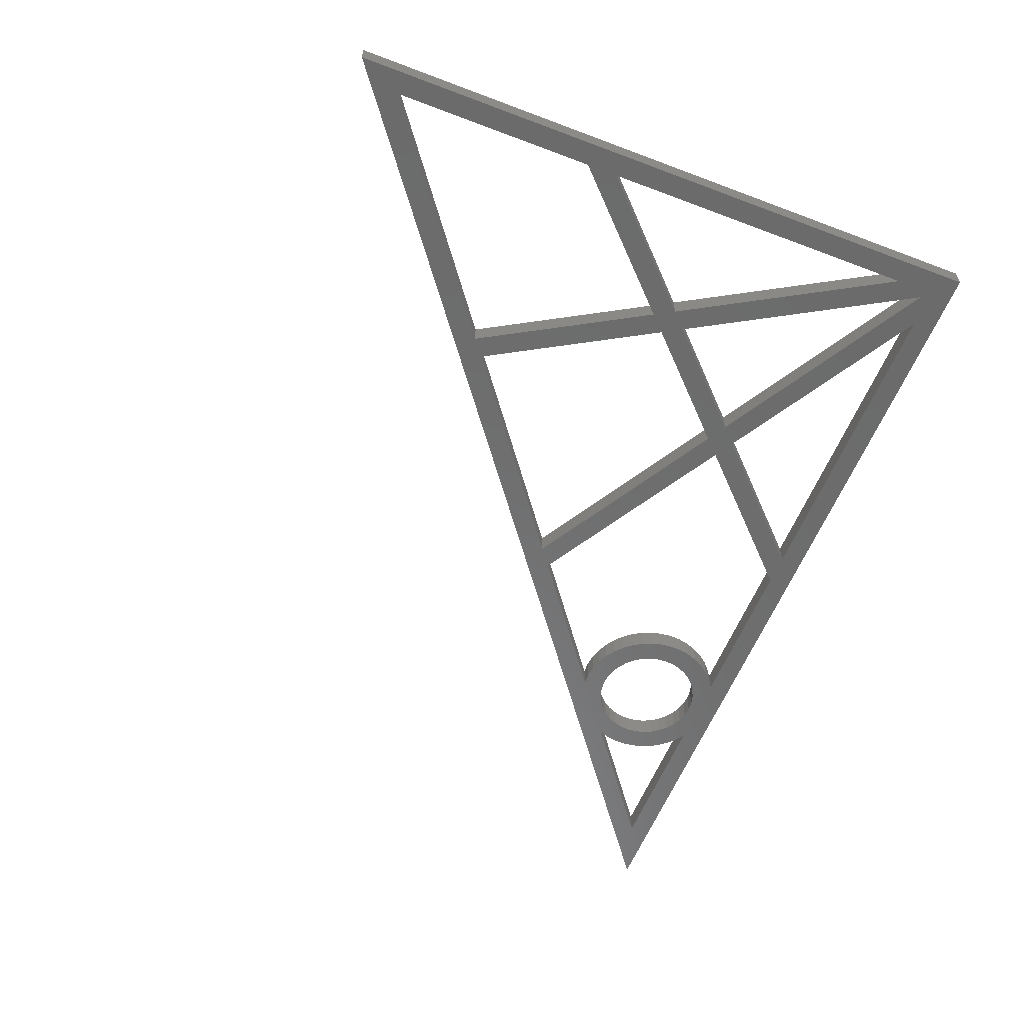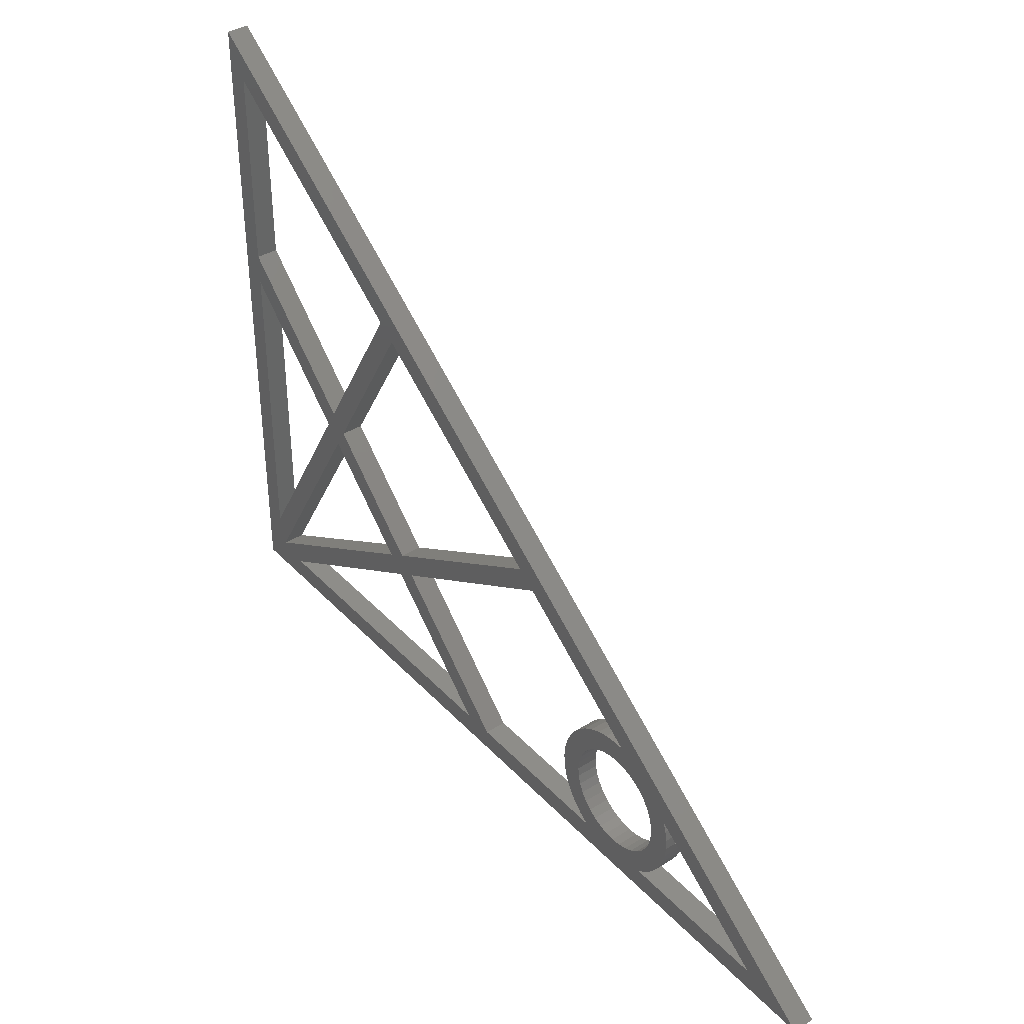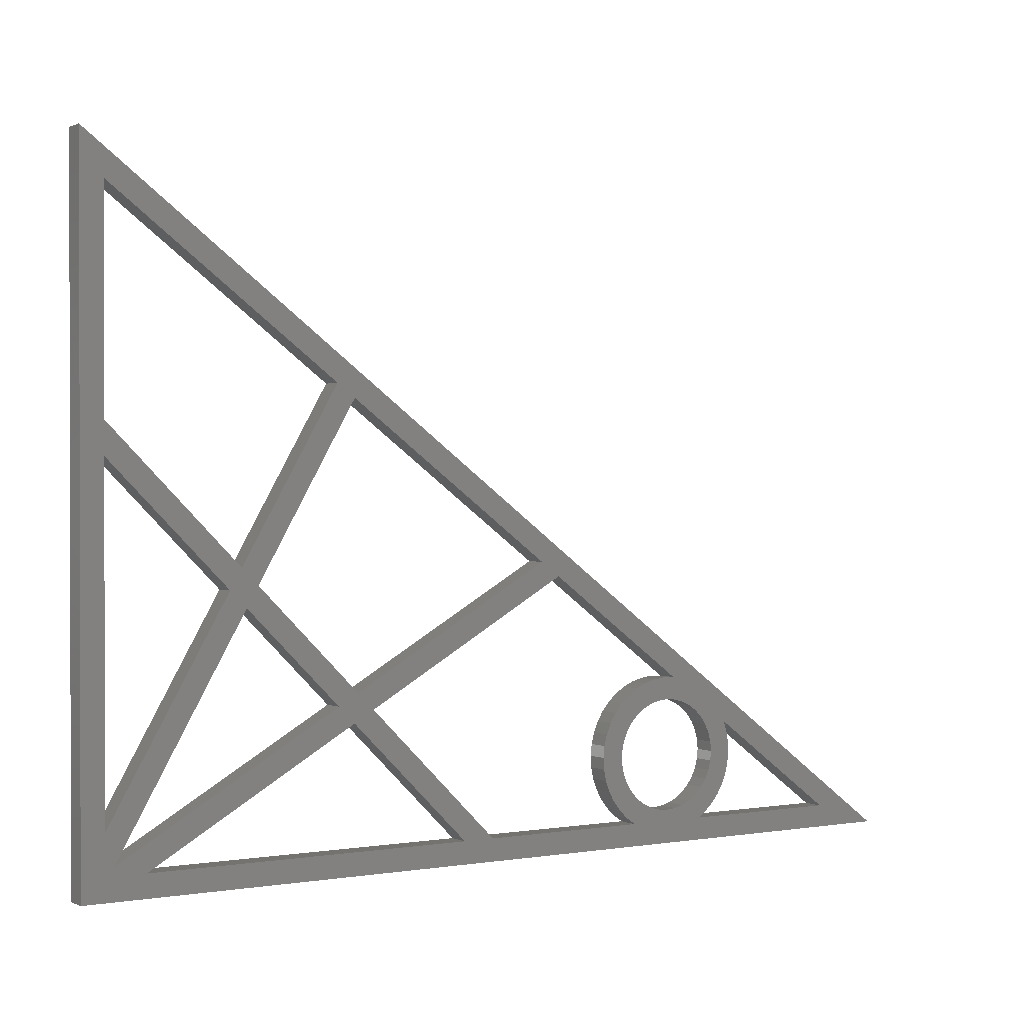
<metadata>
{"format":"stl","ext":"stl","renderer":"f3d","projection":"perspective","resolution":1024,"background":"white","views":[{"elev":-58.1,"azim":-111.4,"up":"+Z"},{"elev":38.8,"azim":52.2,"up":"+Y"},{"elev":0.7,"azim":-32.7,"up":"+Y"}]}
</metadata>
<code>
# stl→obj: 367 verts, 728 faces
v 51.08 8.868 2
v 51.08 8.868 0
v 51.3 9.71 2
v 51.3 9.71 0
v 51.67 10.5 2
v 51.67 10.5 0
v 52.17 11.21 2
v 52.17 11.21 0
v 52.79 11.83 2
v 52.79 11.83 0
v 53.5 12.33 2
v 53.5 12.33 0
v 54.29 12.7 2
v 54.29 12.7 0
v 55.13 12.92 2
v 55.13 12.92 0
v 56 13 2
v 56 13 0
v 56.87 12.92 2
v 56.87 12.92 0
v 57.71 12.7 2
v 57.71 12.7 0
v 58.16 12.49 2
v 58.16 12.49 0
v 58.5 12.33 2
v 58.5 12.33 0
v 59.21 11.83 2
v 59.21 11.83 0
v 59.83 11.21 2
v 59.83 11.21 0
v 60.33 10.5 2
v 60.33 10.5 0
v 60.7 9.71 2
v 60.7 9.71 0
v 60.92 8.868 2
v 60.92 8.868 0
v 61 8 2
v 61 8 0
v 60.92 7.132 2
v 60.92 7.132 0
v 60.7 6.29 2
v 60.7 6.29 0
v 60.33 5.5 2
v 60.33 5.5 0
v 59.83 4.786 2
v 59.83 4.786 0
v 59.21 4.17 2
v 59.21 4.17 0
v 58.5 3.67 2
v 58.5 3.67 0
v 58.16 3.512 2
v 58.16 3.512 0
v 57.71 3.302 2
v 57.71 3.302 0
v 56.87 3.076 2
v 56.87 3.076 0
v 56 3 2
v 56 3 0
v 55.13 3.076 2
v 55.13 3.076 0
v 54.29 3.302 2
v 54.29 3.302 0
v 53.5 3.67 2
v 53.5 3.67 0
v 52.79 4.17 2
v 52.79 4.17 0
v 52.17 4.786 2
v 52.17 4.786 0
v 51.67 5.5 2
v 51.67 5.5 0
v 51.3 6.29 2
v 51.3 6.29 0
v 51.08 7.132 2
v 51.08 7.132 0
v 51 8 2
v 51 8 0
v 2.366 2.366 2
v 0 2.366 2
v 0 0 2
v 13.91 47.07 2
v 13.91 47.76 2
v 12.99 47.76 2
v 46.72 24.96 2
v 46.72 23.41 2
v 48.79 23.41 2
v 58.16 14.08 2
v 38.52 2 2
v 38.52 0 2
v 46.72 0 2
v 13.91 2 2
v 13.91 0 2
v 24.09 0 2
v 5.464 2 2
v 6.098 2.366 2
v 4.098 2.366 2
v 25.72 13.69 2
v 26.39 14.08 2
v 24.09 14.08 2
v 22.46 14.12 2
v 22.39 14.08 2
v 12.66 23.93 2
v 12.36 23.41 2
v 13.91 23.41 2
v 11.55 25.04 2
v 13.91 25.04 2
v 13.91 26.09 2
v 13.69 25.72 2
v 4.098 32.49 2
v 4.098 35.32 2
v 2.366 37.05 2
v 2.366 34.22 2
v 2 25.04 2
v 2 34.59 2
v 0 47.76 2
v 2 5.464 2
v 2 14.08 2
v 0 14.08 2
v 2 23.41 2
v 0 23.41 2
v 0 25.04 2
v 4.098 3.521 2
v 2.732 2.732 2
v 2.366 6.098 2
v 4.098 9.098 2
v 4.098 5.098 2
v 9.283 14.08 2
v 6.974 14.08 2
v 13.91 22.09 2
v 14.12 22.46 2
v 16 23.41 2
v 24.09 15.32 2
v 24.26 15.16 2
v 38.52 23.39 2
v 38.52 21.08 2
v 42.55 23.41 2
v 38.55 23.41 2
v 41.37 25.04 2
v 46.61 25.04 2
v 44.19 24.36 2
v 45.45 23.41 2
v 42.45 25.66 2
v 38.52 28.61 2
v 23.97 39.52 2
v 24.09 39.43 2
v 24.09 41.93 2
v 38.52 31.11 2
v 15.16 24.26 2
v 15.61 25.04 2
v 22.36 40.73 2
v 16.32 47.76 2
v 34.22 2.366 2
v 34.59 2 2
v 37.41 2 2
v 4.098 0 2
v 24.09 2 2
v 51.88 2.366 2
v 58.16 2.366 2
v 58.16 0 2
v 52.39 2 2
v 46.72 2 2
v 52.55 14.08 2
v 51.77 13.58 2
v 51.54 2.607 2
v 50.78 3.335 2
v 50.14 4.168 2
v 49.63 5.088 2
v 50.99 12.88 2
v 50.31 12.08 2
v 49.77 11.18 2
v 49.36 10.21 2
v 49.1 9.195 2
v 49 8.15 2
v 49.06 7.101 2
v 49.27 6.073 2
v 52.65 14.15 2
v 56.72 14.96 2
v 53.61 14.58 2
v 55.67 14.99 2
v 54.62 14.86 2
v 2 37.41 2
v 2 47.76 2
v 0 60 2
v 2 56 2
v 2.366 58.23 2
v 2.366 55.73 2
v 4.098 54.43 2
v 4.098 56.93 2
v 13.91 49.57 2
v 61.23 14.08 2
v 61.14 3.246 2
v 61.76 4.019 2
v 62.48 10.64 2
v 62.79 9.695 2
v 62.96 8.72 2
v 62.26 4.871 2
v 62.64 5.786 2
v 62.89 6.746 2
v 62.99 7.73 2
v 60.42 2.569 2
v 60.13 2.366 2
v 46.72 22.46 2
v 58.16 16.38 2
v 76.85 2.366 2
v 73.51 2.366 2
v 80 0 2
v 74 2 2
v 59.61 2 2
v 2.366 0 2
v 37.05 2.366 2
v 24.09 12.49 2
v 23.93 12.66 2
v 13.91 6.876 2
v 13.91 9.185 2
v 4.098 56.93 0
v 4.098 54.43 0
v 2.366 55.73 0
v 12.99 47.76 0
v 16.32 47.76 0
v 13.91 47.76 0
v 13.91 49.57 0
v 48.79 23.41 0
v 46.72 23.41 0
v 46.72 24.96 0
v 13.69 25.72 0
v 13.91 26.09 0
v 13.91 25.04 0
v 2 14.08 0
v 2 5.464 0
v 0 2.366 0
v 2.366 2.366 0
v 2 34.59 0
v 2 25.04 0
v 0 25.04 0
v 2 23.41 0
v 0 23.41 0
v 0 14.08 0
v 0 47.76 0
v 2 47.76 0
v 2 37.41 0
v 2.366 34.22 0
v 2.366 37.05 0
v 4.098 35.32 0
v 4.098 32.49 0
v 11.55 25.04 0
v 12.66 23.93 0
v 6.974 14.08 0
v 12.36 23.41 0
v 13.91 22.09 0
v 13.91 23.41 0
v 14.12 22.46 0
v 9.283 14.08 0
v 4.098 5.098 0
v 4.098 9.098 0
v 2.732 2.732 0
v 2.366 6.098 0
v 22.36 40.73 0
v 23.97 39.52 0
v 15.61 25.04 0
v 24.09 41.93 0
v 38.52 31.11 0
v 24.09 39.43 0
v 38.52 28.61 0
v 45.45 23.41 0
v 44.19 24.36 0
v 46.61 25.04 0
v 42.45 25.66 0
v 41.37 25.04 0
v 38.55 23.41 0
v 24.09 14.08 0
v 24.09 15.32 0
v 24.26 15.16 0
v 42.55 23.41 0
v 38.52 21.08 0
v 38.52 23.39 0
v 26.39 14.08 0
v 15.16 24.26 0
v 16 23.41 0
v 22.46 14.12 0
v 22.39 14.08 0
v 13.91 0 0
v 4.098 0 0
v 5.464 2 0
v 25.72 13.69 0
v 4.098 2.366 0
v 4.098 3.521 0
v 6.098 2.366 0
v 13.91 9.185 0
v 13.91 6.876 0
v 23.93 12.66 0
v 24.09 12.49 0
v 34.22 2.366 0
v 37.05 2.366 0
v 37.41 2 0
v 34.59 2 0
v 38.52 0 0
v 24.09 2 0
v 13.91 2 0
v 24.09 0 0
v 58.16 14.08 0
v 52.55 14.08 0
v 52.65 14.15 0
v 55.67 14.99 0
v 56.72 14.96 0
v 54.62 14.86 0
v 53.61 14.58 0
v 51.88 2.366 0
v 51.77 13.58 0
v 50.99 12.88 0
v 50.31 12.08 0
v 49.77 11.18 0
v 58.16 2.366 0
v 49.36 10.21 0
v 49.1 9.195 0
v 49 8.15 0
v 49.06 7.101 0
v 49.27 6.073 0
v 49.63 5.088 0
v 50.14 4.168 0
v 50.78 3.335 0
v 51.54 2.607 0
v 46.72 2 0
v 52.39 2 0
v 58.16 0 0
v 38.52 2 0
v 46.72 0 0
v 60.13 2.366 0
v 59.61 2 0
v 62.48 10.64 0
v 61.23 14.08 0
v 73.51 2.366 0
v 76.85 2.366 0
v 74 2 0
v 80 0 0
v 60.42 2.569 0
v 61.14 3.246 0
v 61.76 4.019 0
v 62.79 9.695 0
v 62.96 8.72 0
v 62.99 7.73 0
v 62.89 6.746 0
v 62.64 5.786 0
v 62.26 4.871 0
v 58.16 16.38 0
v 46.72 22.46 0
v 13.91 47.07 0
v 2 56 0
v 0 60 0
v 2.366 58.23 0
v 0 0 0
v 2.366 0 0
v 12.66 23.93 -8.674e-16
v 2 34.59 -8.674e-16
v 24.26 15.16 -8.674e-16
v 42.45 25.66 -8.674e-16
v 5.464 2 -8.674e-16
v 34.59 2 -8.674e-16
v 44.19 24.36 -8.674e-16
v 25.72 13.69 -8.674e-16
v 80 -2.082e-14 2
v 80 -2.082e-14 -8.674e-16
v 0 60 -8.674e-16
v 74 2 -8.674e-16
v 62.48 10.64 -8.674e-16
v 2.732 2.732 -8.674e-16
v 22.46 14.12 -8.674e-16
v 14.12 22.46 -8.674e-16
v 23.97 39.52 -8.674e-16
f 1 2 3
f 3 2 4
f 3 4 5
f 5 4 6
f 5 6 7
f 7 6 8
f 7 8 9
f 9 8 10
f 9 10 11
f 11 10 12
f 11 12 13
f 13 12 14
f 13 14 15
f 15 14 16
f 15 16 17
f 17 16 18
f 17 18 19
f 19 18 20
f 19 20 21
f 21 20 22
f 21 22 23
f 23 22 24
f 23 24 25
f 25 24 26
f 25 26 27
f 27 26 28
f 27 28 29
f 29 28 30
f 29 30 31
f 31 30 32
f 31 32 33
f 33 32 34
f 33 34 35
f 35 34 36
f 35 36 37
f 37 36 38
f 37 38 39
f 39 38 40
f 39 40 41
f 41 40 42
f 41 42 43
f 43 42 44
f 43 44 45
f 45 44 46
f 45 46 47
f 47 46 48
f 47 48 49
f 49 48 50
f 49 50 51
f 51 50 52
f 51 52 53
f 53 52 54
f 53 54 55
f 55 54 56
f 55 56 57
f 57 56 58
f 57 58 59
f 59 58 60
f 59 60 61
f 61 60 62
f 61 62 63
f 63 62 64
f 63 64 65
f 65 64 66
f 65 66 67
f 67 66 68
f 67 68 69
f 69 68 70
f 69 70 71
f 71 70 72
f 71 72 73
f 73 72 74
f 73 74 75
f 75 74 76
f 75 76 1
f 1 76 2
f 77 78 79
f 80 81 82
f 83 84 85
f 21 23 86
f 87 88 89
f 90 91 92
f 93 94 95
f 96 97 98
f 99 100 98
f 101 102 103
f 101 103 104
f 105 106 107
f 103 105 104
f 104 105 107
f 104 107 108
f 107 109 108
f 108 109 110
f 108 110 111
f 112 113 114
f 115 116 117
f 117 116 118
f 117 118 119
f 119 118 112
f 119 112 120
f 120 112 114
f 121 122 77
f 117 78 115
f 115 78 77
f 115 77 123
f 123 77 122
f 123 122 124
f 122 125 124
f 124 125 126
f 124 126 127
f 127 126 128
f 129 103 128
f 128 103 102
f 128 102 127
f 130 129 99
f 130 99 131
f 131 99 98
f 131 98 132
f 132 98 97
f 132 97 133
f 97 134 133
f 133 134 135
f 133 135 136
f 136 135 137
f 138 139 140
f 138 140 83
f 135 139 137
f 137 139 138
f 137 138 141
f 141 138 142
f 143 144 145
f 145 144 142
f 145 142 146
f 146 142 138
f 129 130 103
f 103 130 147
f 103 147 105
f 105 147 148
f 105 148 106
f 106 148 143
f 106 143 149
f 149 143 145
f 149 145 150
f 151 152 153
f 91 90 154
f 87 153 88
f 88 153 152
f 88 152 92
f 92 152 155
f 92 155 90
f 57 59 156
f 55 57 157
f 157 57 156
f 157 156 158
f 158 156 159
f 158 159 89
f 89 159 160
f 89 160 87
f 161 11 13
f 15 17 86
f 86 17 19
f 86 19 21
f 11 161 9
f 9 161 162
f 9 162 7
f 59 61 156
f 156 61 63
f 156 63 163
f 163 63 65
f 163 65 164
f 164 65 67
f 164 67 165
f 165 67 69
f 165 69 166
f 166 69 71
f 162 167 7
f 7 167 168
f 7 168 5
f 5 168 169
f 5 169 3
f 3 169 170
f 3 170 1
f 1 170 171
f 1 171 75
f 75 171 172
f 75 172 73
f 73 172 173
f 73 173 71
f 71 173 174
f 71 174 166
f 13 15 161
f 161 15 86
f 161 86 175
f 175 86 176
f 175 176 177
f 177 176 178
f 177 178 179
f 111 110 113
f 113 110 180
f 113 180 114
f 114 180 181
f 114 181 182
f 182 181 183
f 182 183 184
f 183 185 184
f 184 185 186
f 184 186 187
f 187 186 82
f 187 82 188
f 188 82 81
f 188 81 150
f 150 81 80
f 150 80 149
f 49 51 157
f 157 51 53
f 157 53 55
f 25 27 189
f 45 190 191
f 29 31 192
f 192 31 33
f 192 33 193
f 193 33 35
f 193 35 194
f 194 35 37
f 45 191 43
f 43 191 195
f 43 195 41
f 41 195 196
f 41 196 39
f 39 196 197
f 39 197 37
f 37 197 198
f 37 198 194
f 190 45 199
f 199 45 47
f 199 47 200
f 83 140 84
f 84 140 201
f 84 201 85
f 85 201 176
f 85 176 202
f 202 176 86
f 202 86 189
f 189 86 23
f 189 23 25
f 27 29 189
f 189 29 192
f 189 192 203
f 203 192 204
f 203 204 205
f 205 204 206
f 205 206 158
f 158 206 207
f 158 207 157
f 157 207 200
f 157 200 49
f 49 200 47
f 90 93 154
f 154 93 95
f 154 95 208
f 153 209 151
f 151 209 96
f 151 96 210
f 210 96 98
f 210 98 211
f 211 98 100
f 211 100 212
f 212 100 213
f 212 213 94
f 94 213 121
f 94 121 95
f 95 121 77
f 95 77 208
f 208 77 79
f 214 215 216
f 215 214 217
f 218 219 220
f 221 222 223
f 224 225 226
f 227 228 229
f 229 228 230
f 231 232 233
f 233 232 234
f 233 234 235
f 235 234 227
f 235 227 236
f 236 227 229
f 237 238 239
f 233 237 231
f 231 237 239
f 231 239 240
f 239 241 240
f 240 241 242
f 240 242 243
f 243 242 224
f 243 224 244
f 244 224 226
f 244 226 245
f 246 247 248
f 248 247 249
f 248 249 250
f 248 251 246
f 246 251 252
f 246 252 253
f 253 252 254
f 253 254 255
f 256 257 258
f 259 260 261
f 261 260 262
f 263 264 265
f 262 260 266
f 266 260 265
f 266 265 267
f 267 265 264
f 267 264 268
f 269 270 271
f 264 272 268
f 268 272 273
f 268 273 274
f 274 273 275
f 247 245 249
f 249 245 226
f 249 226 258
f 258 226 225
f 258 225 256
f 258 276 249
f 249 276 277
f 249 277 250
f 250 277 270
f 250 270 278
f 278 270 269
f 278 269 279
f 280 281 282
f 283 269 275
f 275 269 271
f 275 271 274
f 228 255 230
f 230 255 254
f 230 254 284
f 284 254 285
f 284 285 286
f 286 285 287
f 286 287 288
f 288 287 279
f 288 279 289
f 289 279 269
f 289 269 290
f 290 269 283
f 290 283 291
f 283 292 291
f 291 292 293
f 291 293 294
f 294 293 295
f 294 295 296
f 282 297 280
f 280 297 296
f 280 296 298
f 298 296 295
f 299 300 301
f 302 303 304
f 304 303 299
f 304 299 305
f 305 299 301
f 26 24 299
f 299 24 22
f 16 300 18
f 18 300 299
f 18 299 20
f 20 299 22
f 62 60 306
f 16 14 300
f 300 14 12
f 300 12 307
f 307 12 10
f 307 10 308
f 308 10 8
f 308 8 309
f 309 8 6
f 309 6 310
f 306 60 311
f 311 60 58
f 311 58 56
f 310 6 312
f 312 6 4
f 312 4 313
f 313 4 2
f 313 2 314
f 314 2 76
f 314 76 315
f 315 76 74
f 315 74 316
f 316 74 72
f 316 72 317
f 317 72 70
f 317 70 318
f 318 70 319
f 319 70 68
f 319 68 320
f 320 68 66
f 320 66 306
f 306 66 64
f 306 64 62
f 321 322 323
f 293 324 295
f 295 324 321
f 295 321 325
f 325 321 323
f 311 326 327
f 328 329 330
f 330 329 331
f 330 331 332
f 332 331 333
f 332 333 327
f 327 333 323
f 327 323 311
f 311 323 322
f 311 322 306
f 56 54 311
f 311 54 52
f 311 52 326
f 326 52 50
f 326 50 334
f 334 50 48
f 334 48 335
f 335 48 46
f 335 46 336
f 336 46 44
f 328 337 36
f 36 337 338
f 36 338 38
f 38 338 339
f 38 339 40
f 40 339 340
f 40 340 42
f 42 340 341
f 42 341 44
f 44 341 342
f 44 342 336
f 36 34 328
f 328 34 32
f 328 32 329
f 329 32 30
f 329 30 28
f 28 26 329
f 329 26 299
f 329 299 343
f 343 299 303
f 343 303 221
f 221 303 344
f 221 344 222
f 222 344 263
f 222 263 223
f 223 263 265
f 261 257 259
f 259 257 256
f 259 256 218
f 218 256 345
f 218 345 219
f 219 345 217
f 219 217 220
f 220 217 214
f 238 237 346
f 346 237 347
f 346 347 216
f 216 347 348
f 216 348 214
f 349 229 350
f 350 229 230
f 350 230 281
f 281 230 284
f 281 284 282
f 282 284 286
f 228 115 255
f 255 115 123
f 255 123 253
f 253 123 124
f 253 124 246
f 246 124 127
f 246 127 247
f 247 127 102
f 247 102 245
f 245 102 101
f 351 101 244
f 244 101 104
f 244 104 243
f 243 104 108
f 243 108 240
f 240 108 111
f 240 111 352
f 352 111 113
f 257 143 258
f 258 143 148
f 258 148 276
f 276 148 147
f 132 271 131
f 131 271 270
f 131 270 130
f 130 270 277
f 130 277 147
f 147 277 276
f 353 132 274
f 274 132 133
f 274 133 268
f 268 133 136
f 268 136 267
f 267 136 137
f 267 137 354
f 354 137 141
f 355 93 297
f 297 93 90
f 297 90 296
f 296 90 155
f 296 155 356
f 356 155 152
f 294 152 291
f 291 152 151
f 291 151 290
f 290 151 210
f 290 210 289
f 289 210 211
f 357 139 272
f 272 139 135
f 272 135 273
f 273 135 134
f 273 134 275
f 275 134 97
f 275 97 358
f 358 97 96
f 283 96 292
f 292 96 209
f 292 209 293
f 293 209 153
f 159 322 160
f 160 322 321
f 160 321 87
f 87 321 324
f 87 324 153
f 153 324 293
f 322 159 306
f 306 159 156
f 306 156 320
f 320 156 163
f 320 163 319
f 319 163 164
f 319 164 318
f 318 164 165
f 318 165 317
f 317 165 166
f 317 166 316
f 316 166 174
f 316 174 315
f 315 174 173
f 315 173 314
f 314 173 172
f 314 172 313
f 313 172 171
f 313 171 312
f 312 171 170
f 312 170 310
f 310 170 169
f 310 169 309
f 309 169 168
f 309 168 308
f 308 168 167
f 308 167 307
f 307 167 162
f 307 162 300
f 300 162 161
f 300 161 301
f 301 161 175
f 301 175 305
f 305 175 177
f 305 177 304
f 304 177 179
f 304 179 302
f 302 179 178
f 302 178 303
f 303 178 176
f 359 360 203
f 203 360 331
f 203 331 189
f 189 331 329
f 189 329 202
f 202 329 343
f 202 343 85
f 85 343 221
f 85 221 83
f 83 221 223
f 83 223 138
f 138 223 265
f 138 265 146
f 146 265 260
f 146 260 145
f 145 260 259
f 145 259 150
f 150 259 218
f 150 218 188
f 188 218 220
f 188 220 187
f 187 220 214
f 187 214 184
f 184 214 348
f 184 348 182
f 182 348 361
f 79 349 208
f 208 349 350
f 208 350 154
f 154 350 281
f 154 281 91
f 91 281 280
f 91 280 92
f 92 280 298
f 92 298 88
f 88 298 295
f 88 295 89
f 89 295 325
f 89 325 158
f 158 325 323
f 158 323 205
f 205 323 333
f 362 206 330
f 330 206 204
f 330 204 363
f 363 204 192
f 328 192 337
f 337 192 193
f 337 193 338
f 338 193 194
f 338 194 339
f 339 194 198
f 339 198 340
f 340 198 197
f 340 197 341
f 341 197 196
f 341 196 342
f 342 196 195
f 342 195 336
f 336 195 191
f 336 191 335
f 335 191 190
f 335 190 334
f 334 190 199
f 334 199 326
f 326 199 200
f 326 200 327
f 327 200 207
f 364 122 285
f 285 122 121
f 285 121 287
f 287 121 213
f 287 213 279
f 279 213 100
f 279 100 365
f 365 100 99
f 129 366 99
f 99 366 365
f 256 149 345
f 345 149 80
f 345 80 217
f 217 80 82
f 217 82 215
f 215 82 186
f 215 186 216
f 216 186 185
f 216 185 346
f 346 185 183
f 346 183 238
f 238 183 181
f 238 181 239
f 239 181 180
f 239 180 241
f 241 180 110
f 241 110 242
f 242 110 109
f 242 109 224
f 224 109 107
f 354 141 262
f 262 141 142
f 262 142 261
f 261 142 144
f 261 144 367
f 367 144 143
f 289 211 288
f 288 211 212
f 288 212 286
f 286 212 94
f 286 94 282
f 282 94 93
f 303 176 344
f 344 176 201
f 344 201 263
f 263 201 140
f 263 140 264
f 264 140 139
f 182 347 114
f 114 347 237
f 114 237 120
f 120 237 233
f 120 233 119
f 119 233 235
f 119 235 117
f 117 235 236
f 117 236 78
f 78 236 229
f 78 229 79
f 79 229 349
f 332 327 206
f 206 327 207
f 122 364 125
f 125 364 252
f 125 252 126
f 126 252 251
f 126 251 128
f 128 251 248
f 128 248 129
f 129 248 366
f 224 107 225
f 225 107 106
f 225 106 256
f 256 106 149
f 231 113 232
f 232 113 112
f 232 112 234
f 234 112 118
f 234 118 227
f 227 118 116
f 227 116 228
f 228 116 115

</code>
